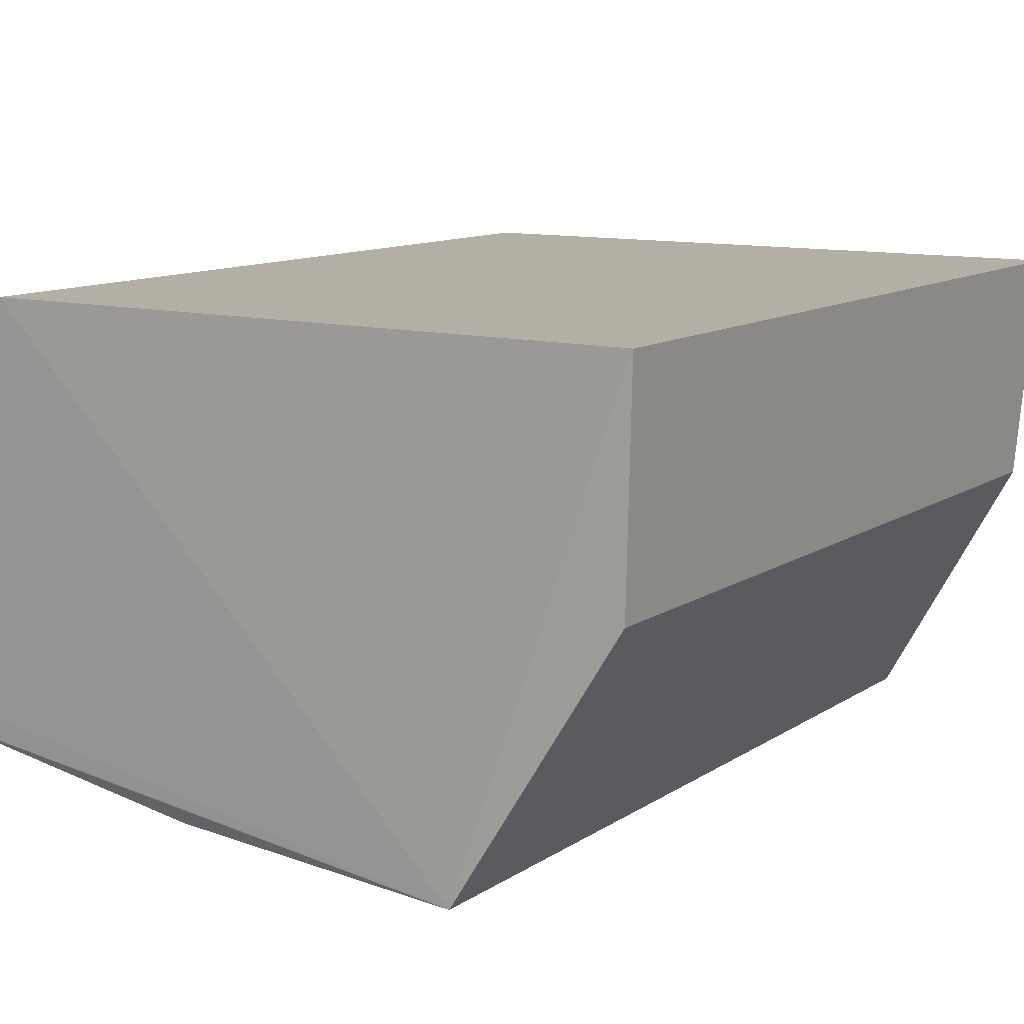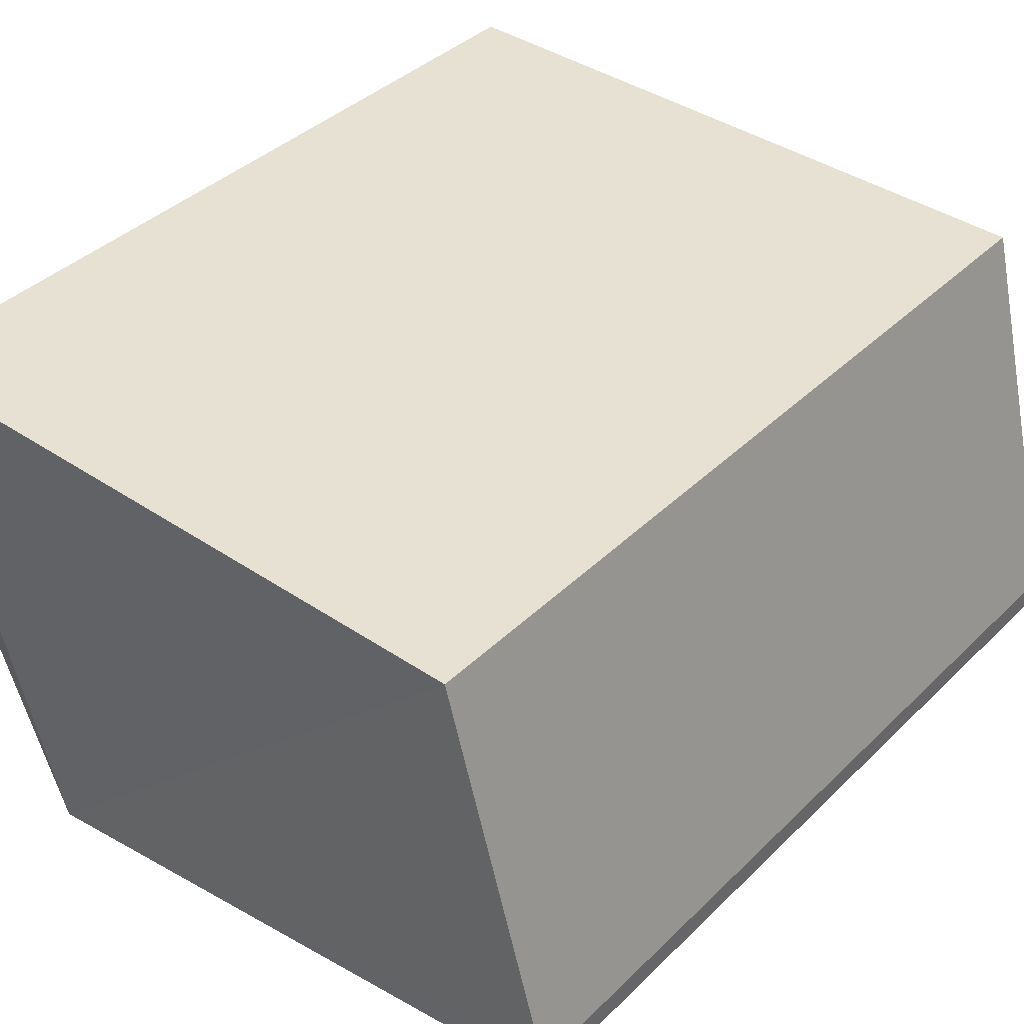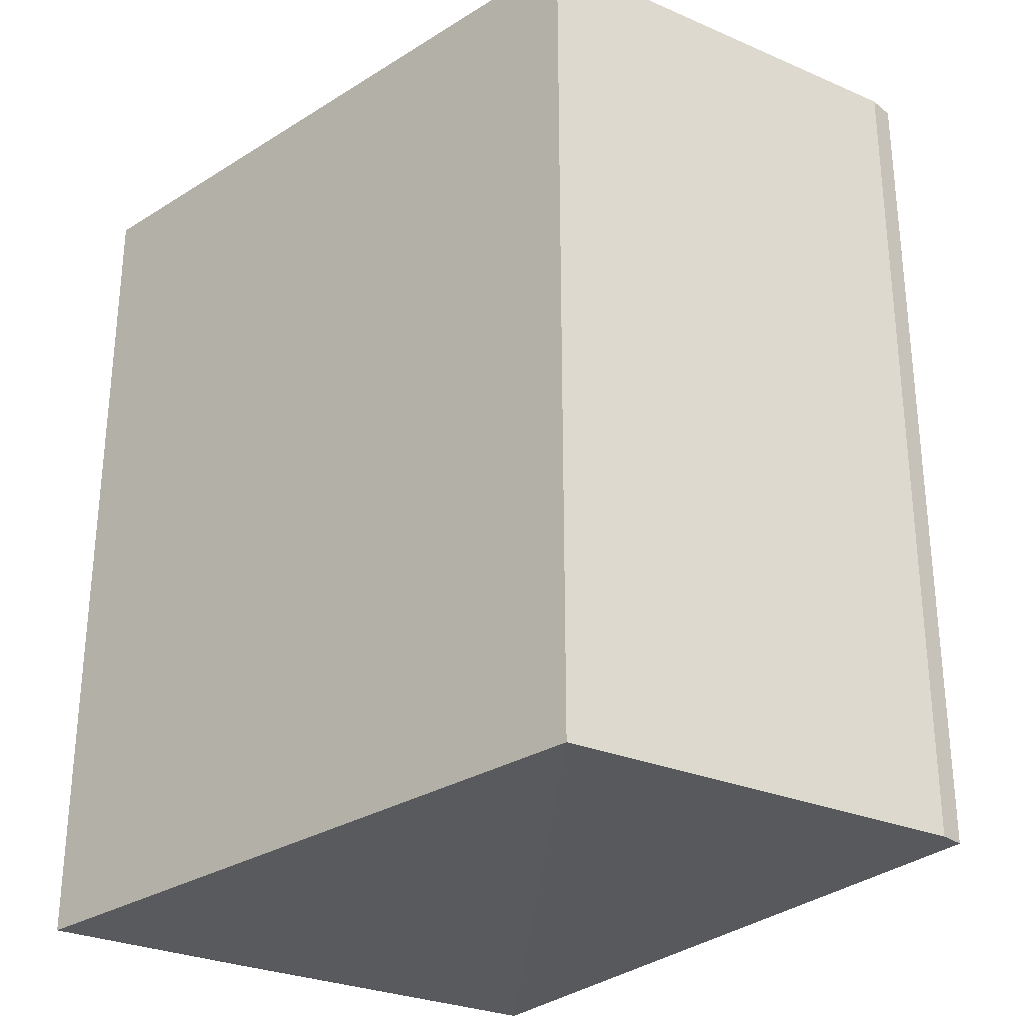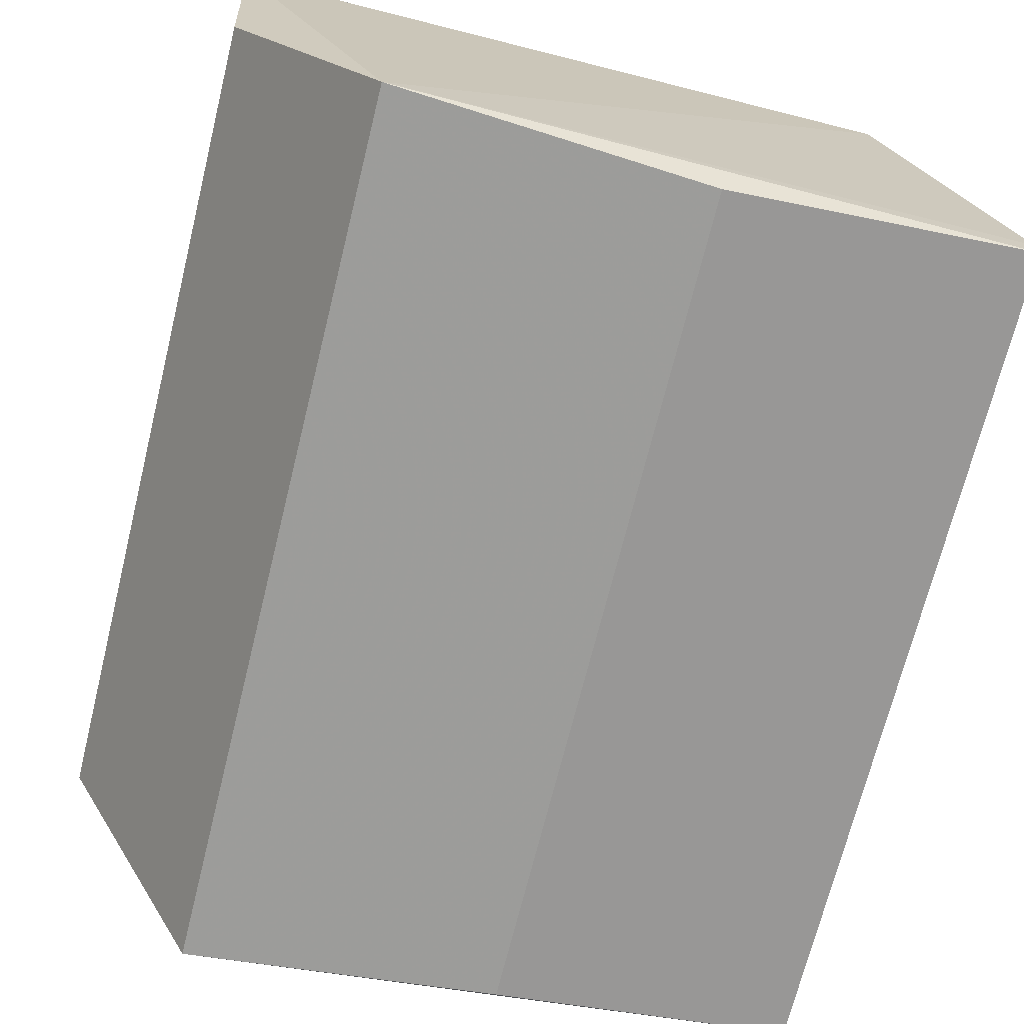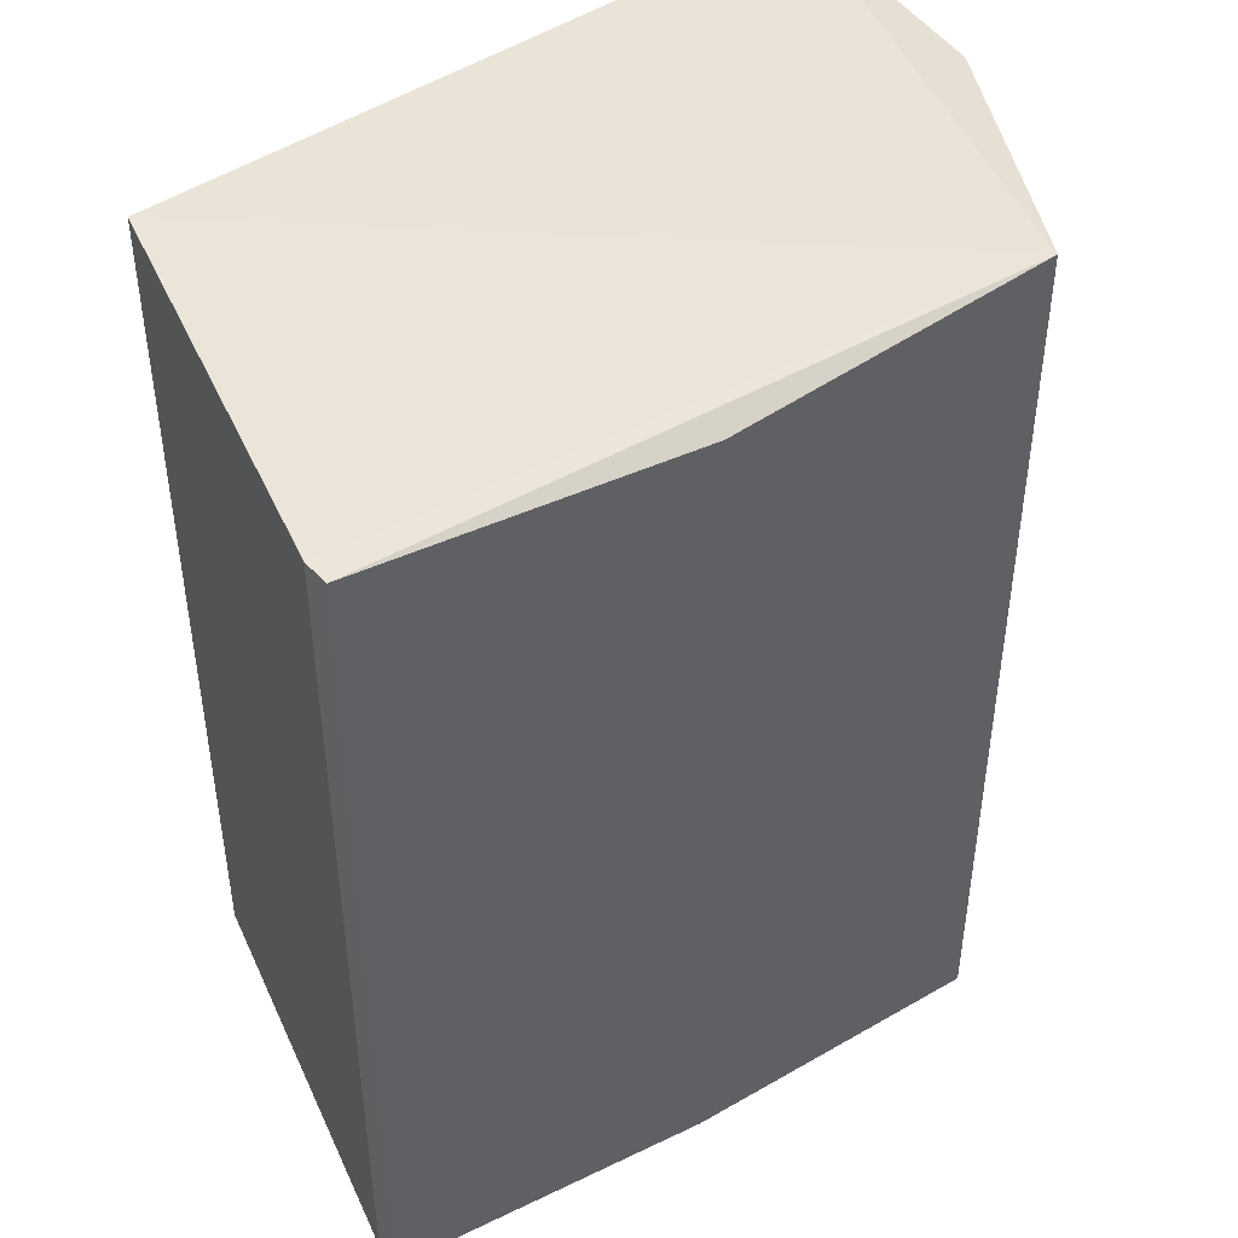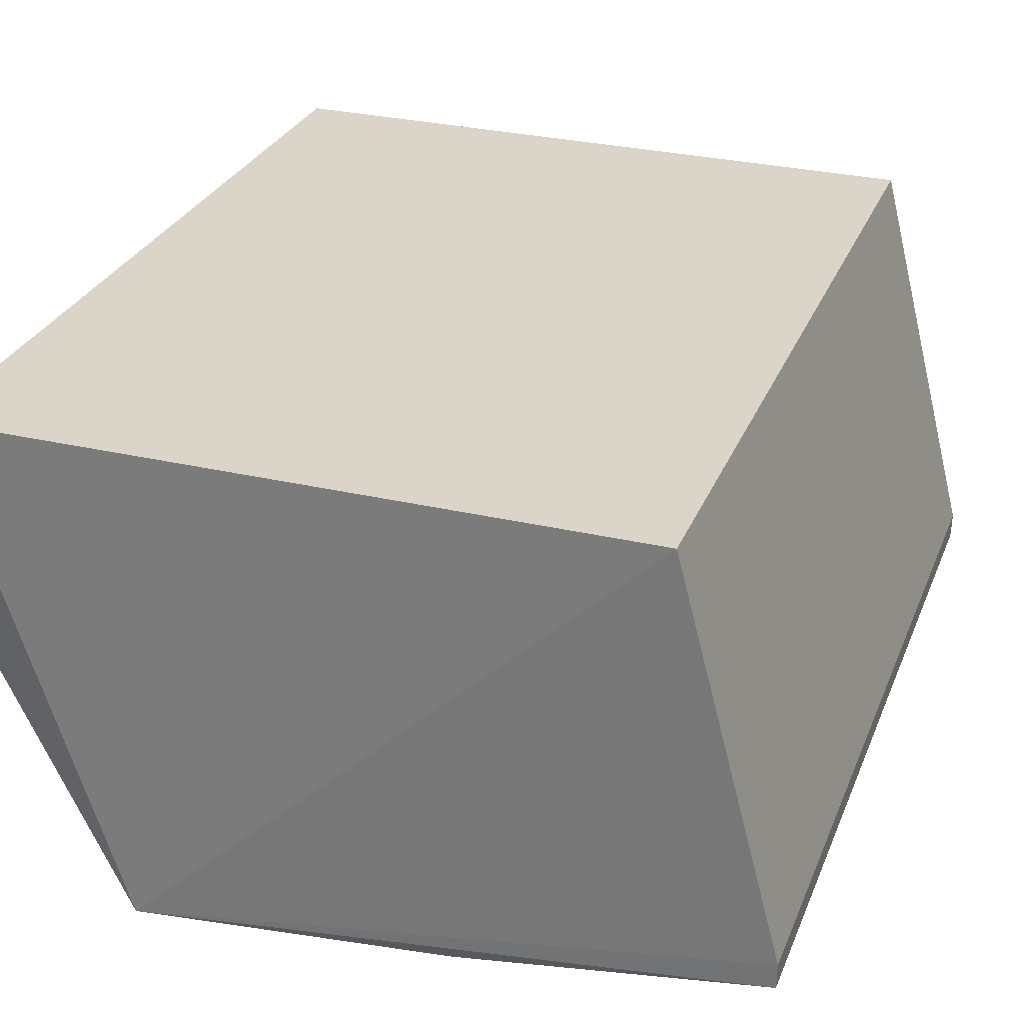
<metadata>
{"format":"obj","ext":"obj","renderer":"f3d","projection":"perspective","resolution":1024,"background":"white","views":[{"elev":11.4,"azim":33.2,"up":"+Y"},{"elev":39.5,"azim":-139.9,"up":"+Y"},{"elev":-29.1,"azim":-137.0,"up":"+Z"},{"elev":-70.3,"azim":166.1,"up":"+Y"},{"elev":45.3,"azim":-38.2,"up":"+Z"},{"elev":29.1,"azim":-160.7,"up":"+Y"}]}
</metadata>
<code>
v -0.8187 -0.8097 -0.9741
v 0.9882 0.1101 0.9859
v 0.9555 -0.4149 0.9503
v 0.9882 0.1101 -0.9859
v -0.5793 0.1071 0.9806
v 0.603 -1.016 1.016
v 0.603 -1.016 -1.016
v -0.8172 -0.8699 0.9726
v -0.5793 0.1071 -0.9806
v -0.1165 -0.9871 -0.9647
v 0.9555 -0.4149 -0.9503
v -0.1165 -0.9871 0.9647
v -0.8172 -0.8699 -0.9726
v -0.8187 -0.8097 0.9741
f 8 6 14
f 2 3 4
f 2 4 5
f 2 5 6
f 3 2 6
f 3 6 7
f 1 5 9
f 5 4 9
f 7 1 9
f 4 7 9
f 7 6 10
f 4 3 11
f 3 7 11
f 7 4 11
f 6 8 12
f 10 6 12
f 8 10 12
f 1 7 13
f 8 1 13
f 7 10 13
f 10 8 13
f 5 1 14
f 6 5 14
f 1 8 14

</code>
